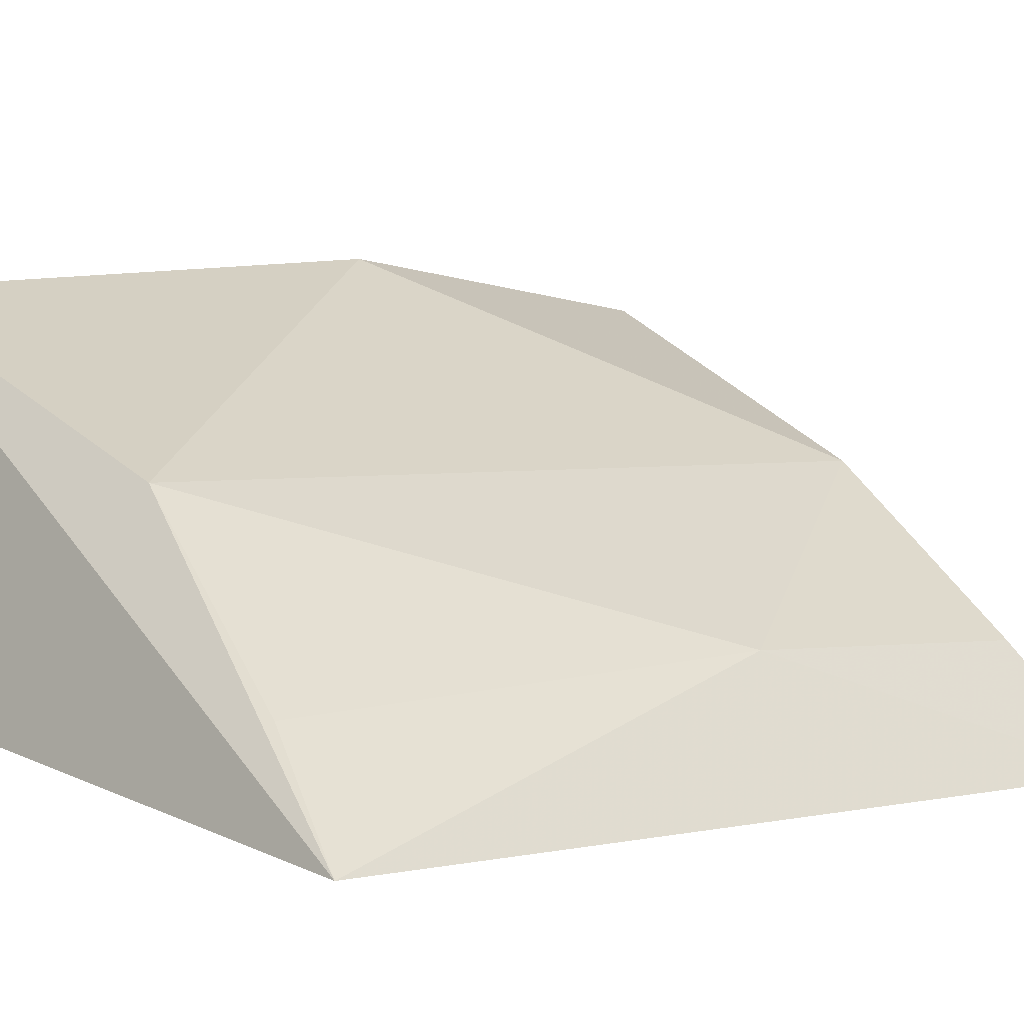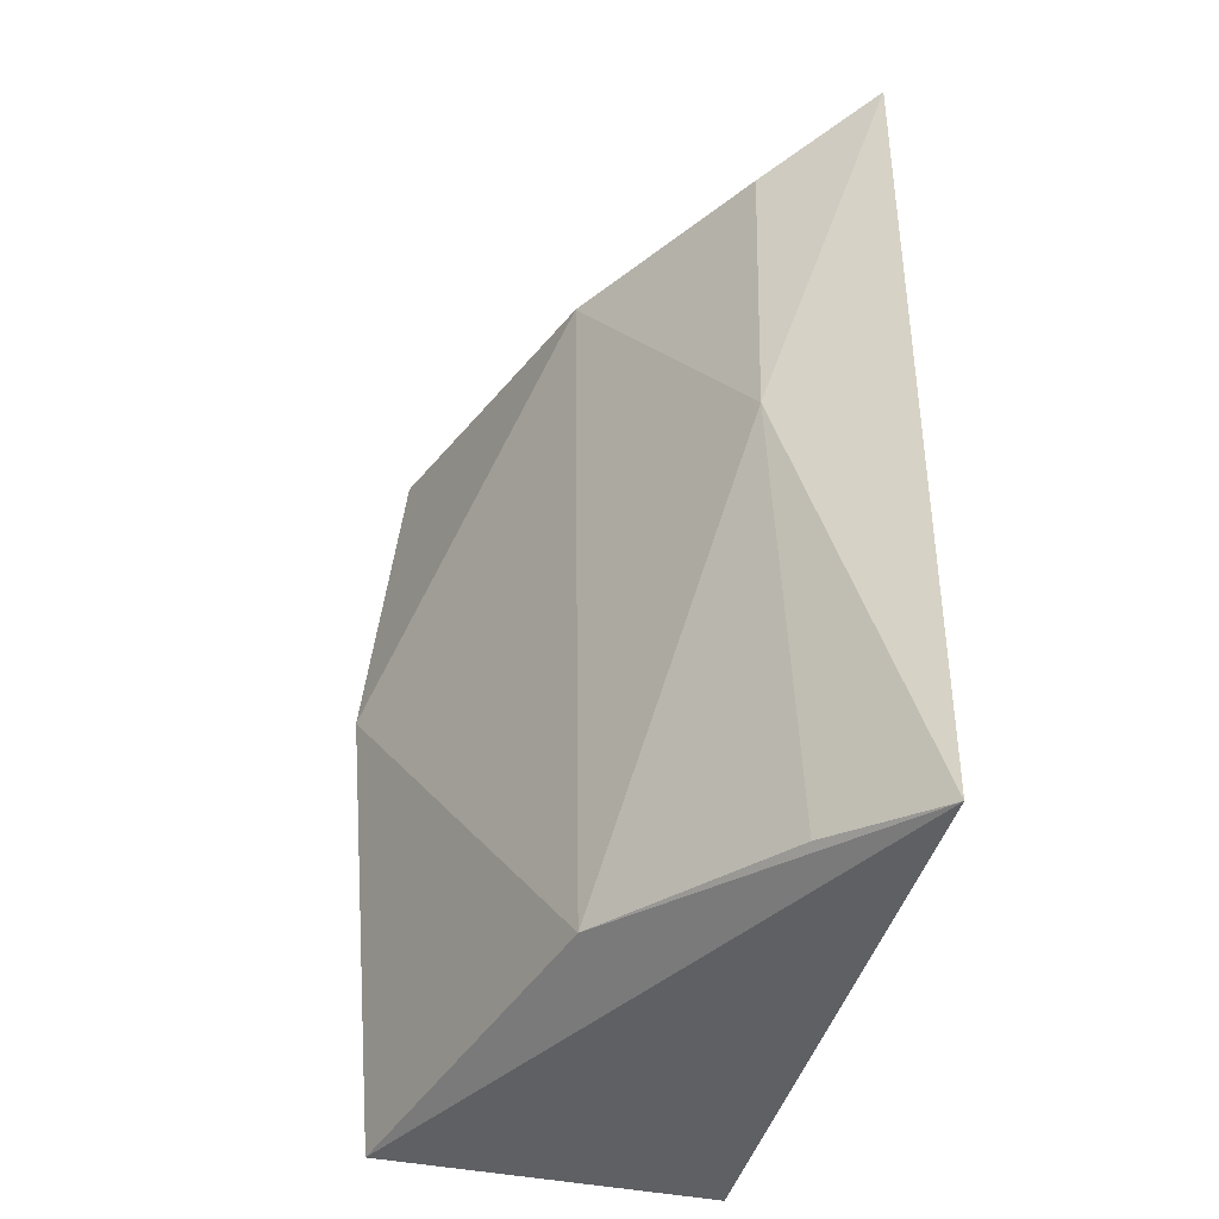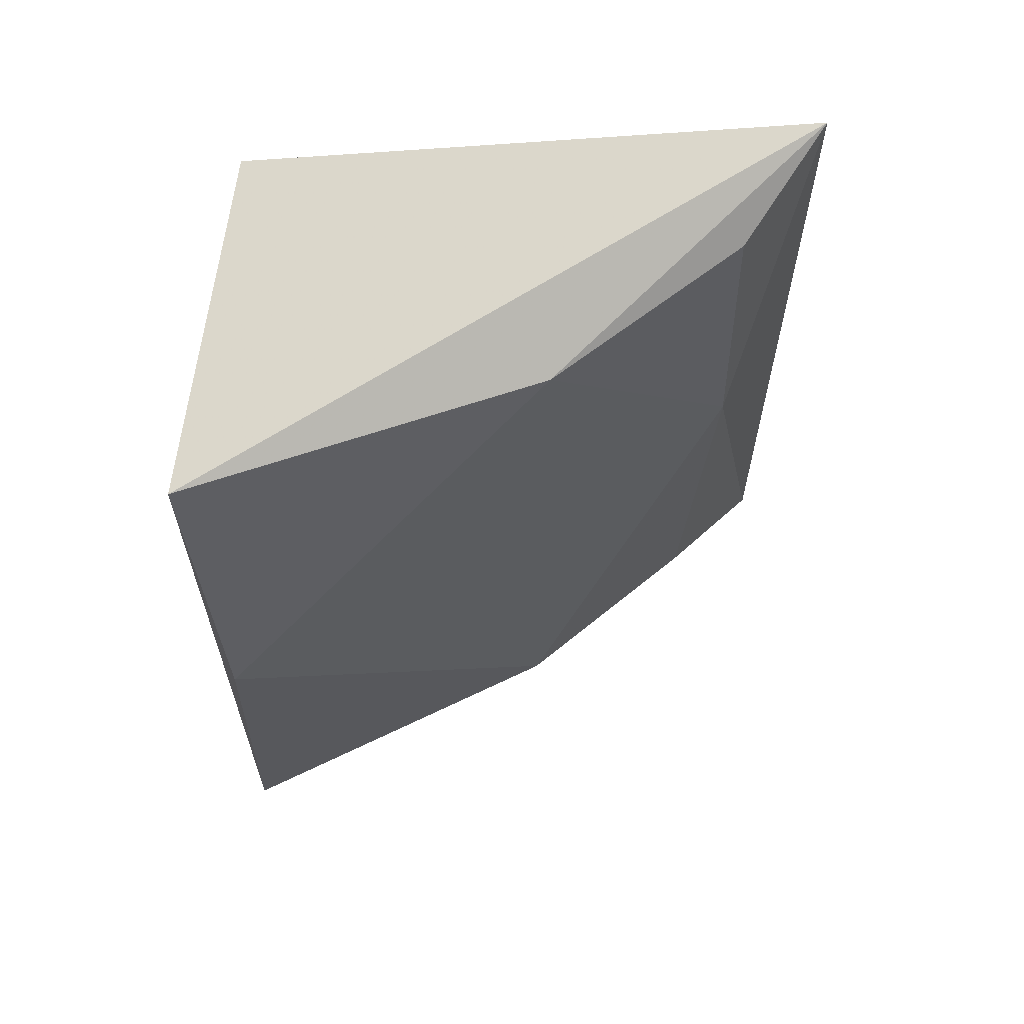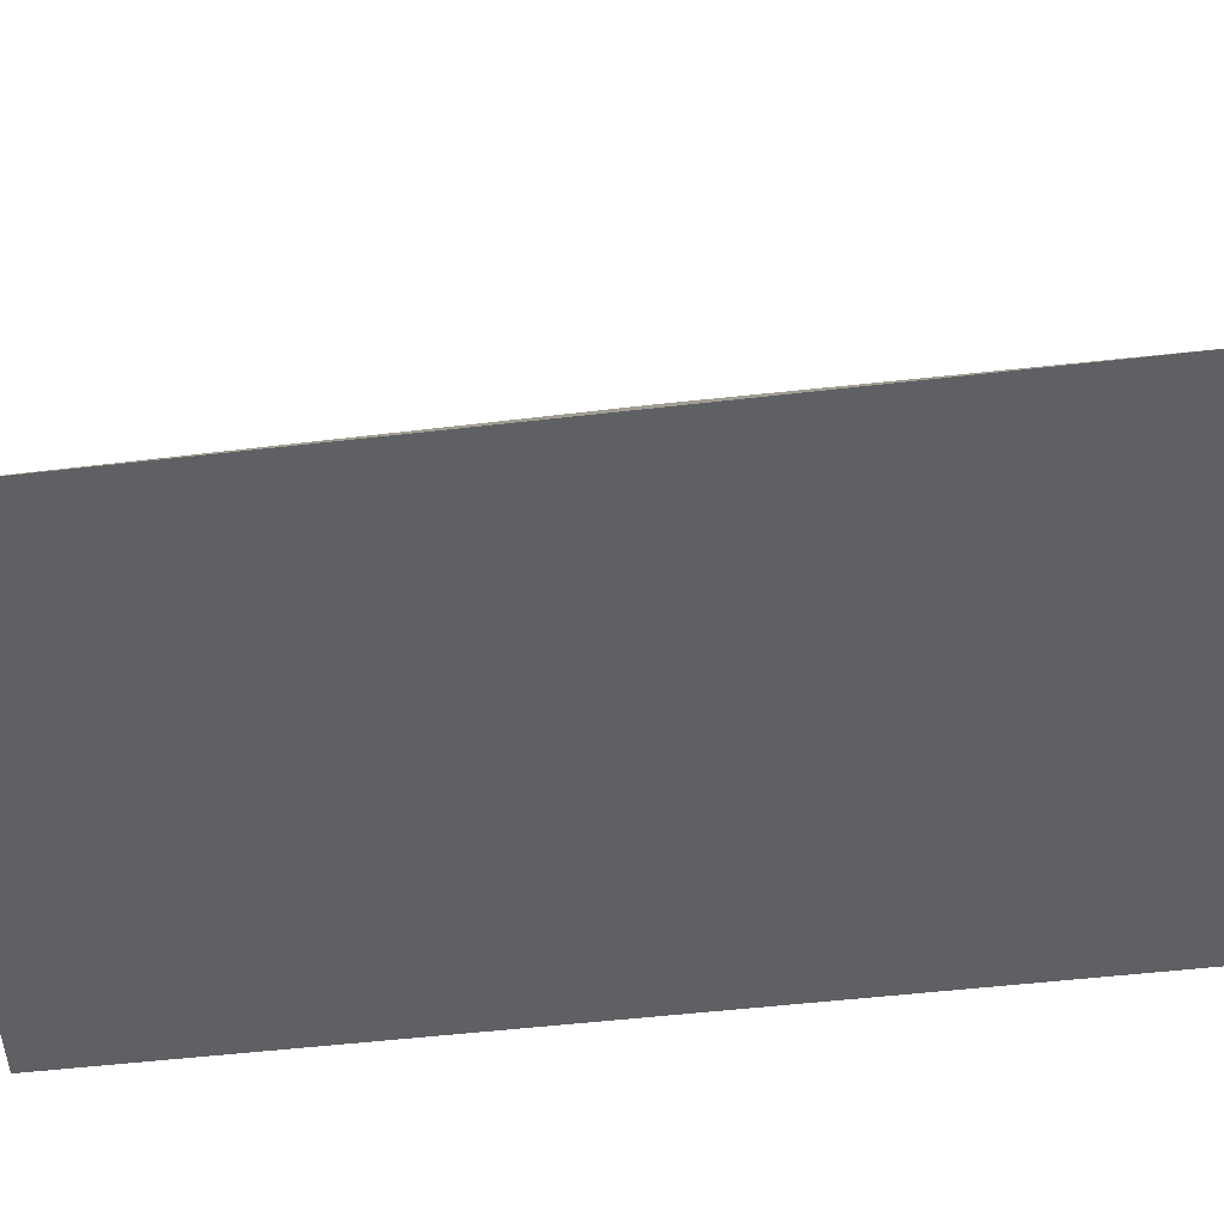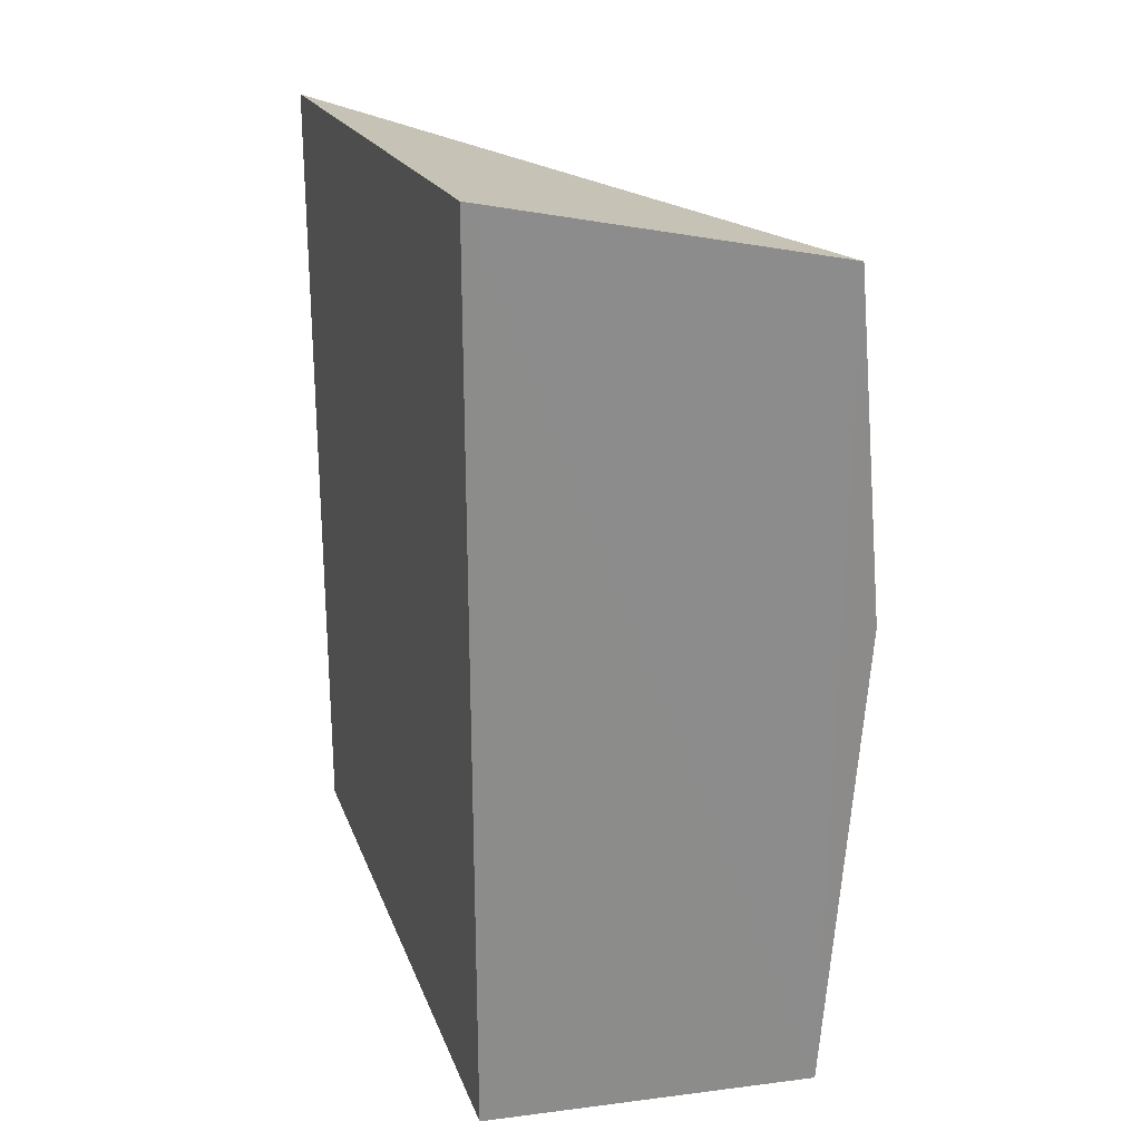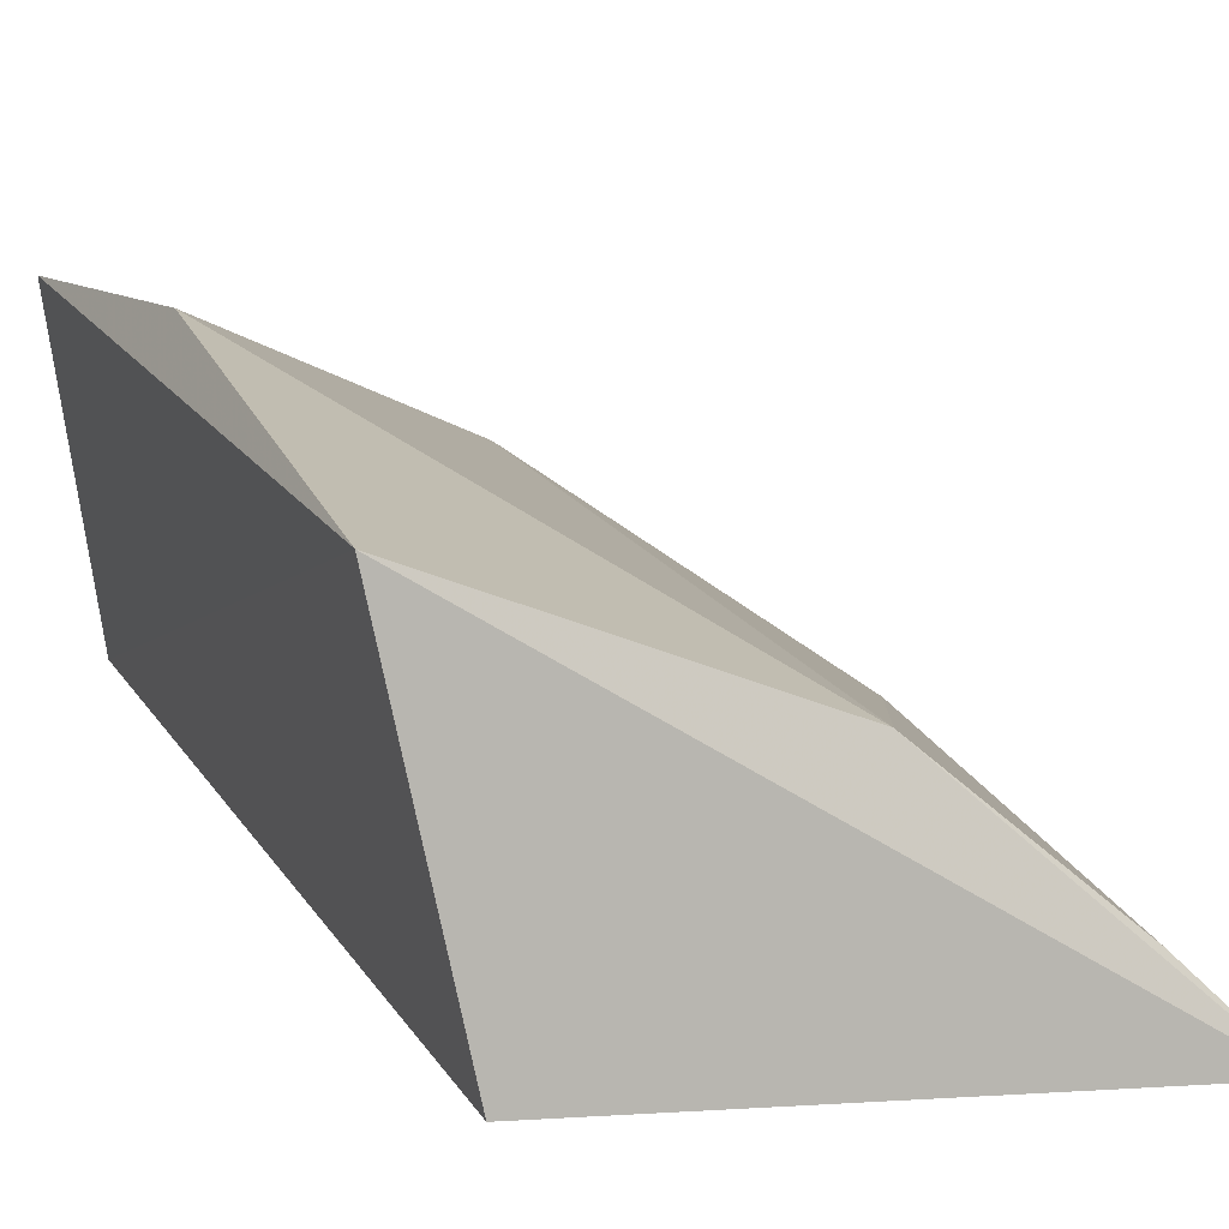
<metadata>
{"format":"obj","ext":"obj","renderer":"f3d","projection":"perspective","resolution":1024,"background":"white","views":[{"elev":1.9,"azim":-130.6,"up":"+Y"},{"elev":-40.0,"azim":-97.6,"up":"+Z"},{"elev":63.7,"azim":-179.9,"up":"+Z"},{"elev":-53.5,"azim":-83.1,"up":"+Y"},{"elev":26.0,"azim":79.4,"up":"+Z"},{"elev":16.4,"azim":158.9,"up":"+Y"}]}
</metadata>
<code>
v -0.1379 0.447 0.03333
v -0.1379 0.447 -0.03333
v -0.134 0.47 -0.02985
v -0.1341 0.4702 0.02952
v -0.1784 0.4409 0.02961
v -0.1783 0.4408 -0.02985
v -0.1588 0.4597 0.026
v -0.1729 0.4495 0.003976
v -0.1356 0.473 0.004376
v -0.1725 0.4489 0.026
v -0.1584 0.4591 -0.02711
v -0.1714 0.4476 -0.02839
f 1 2 3
f 1 3 4
f 5 1 4
f 6 2 1
f 6 1 5
f 6 3 2
f 7 5 4
f 8 6 5
f 9 7 4
f 9 4 3
f 10 8 5
f 10 5 7
f 10 7 8
f 11 3 6
f 11 9 3
f 11 8 7
f 11 7 9
f 12 11 6
f 12 6 8
f 12 8 11

</code>
